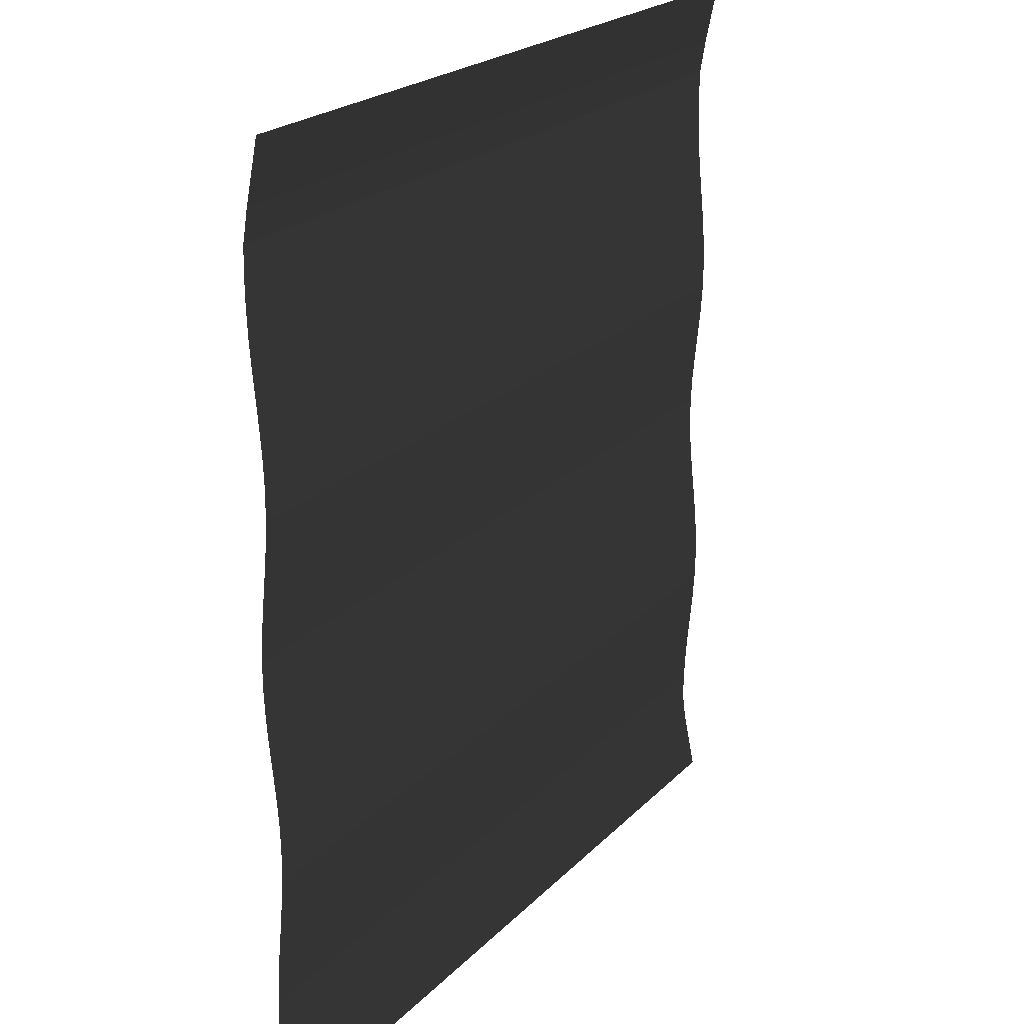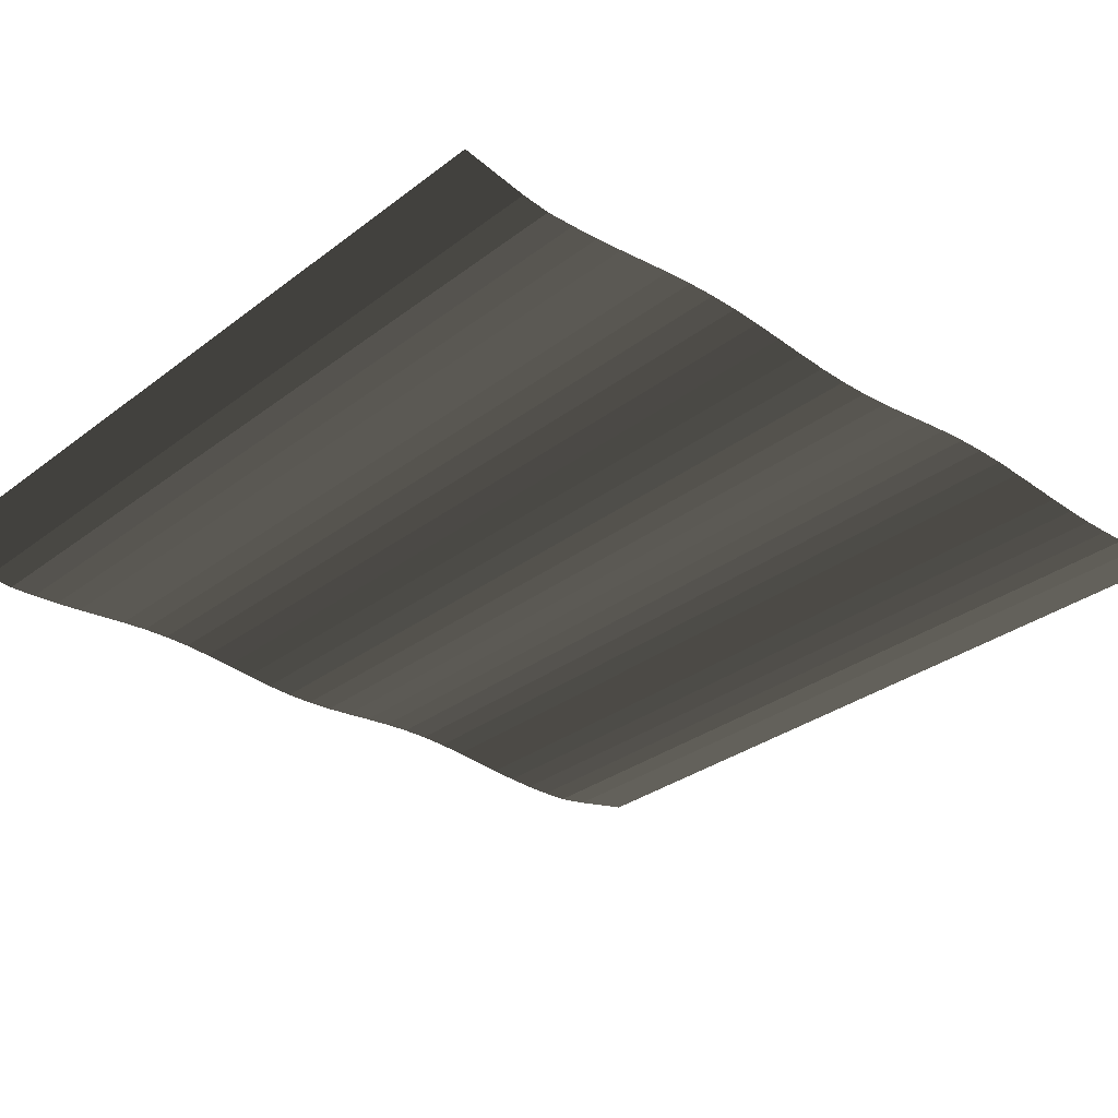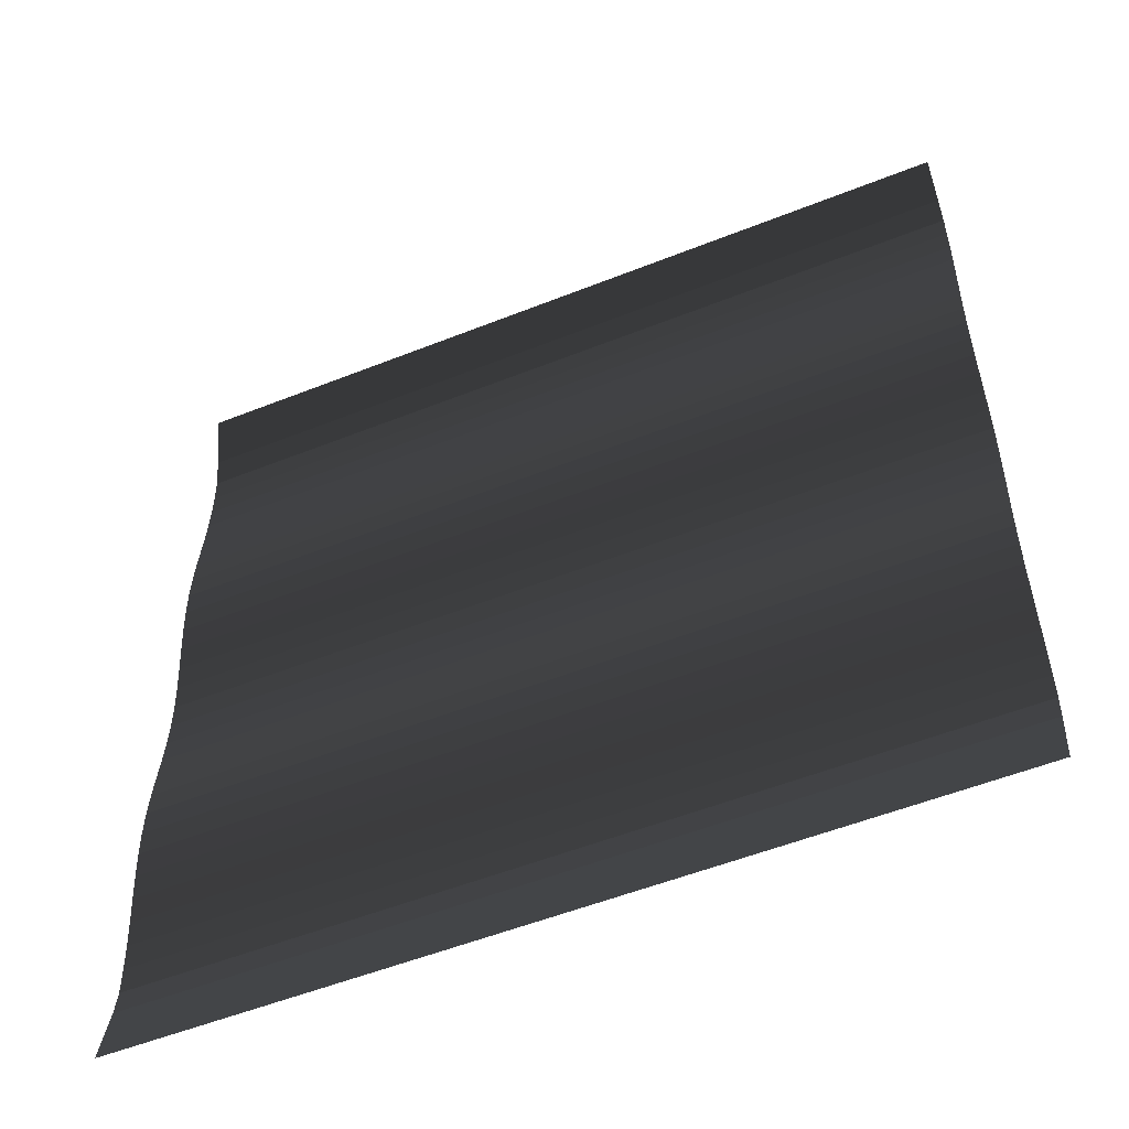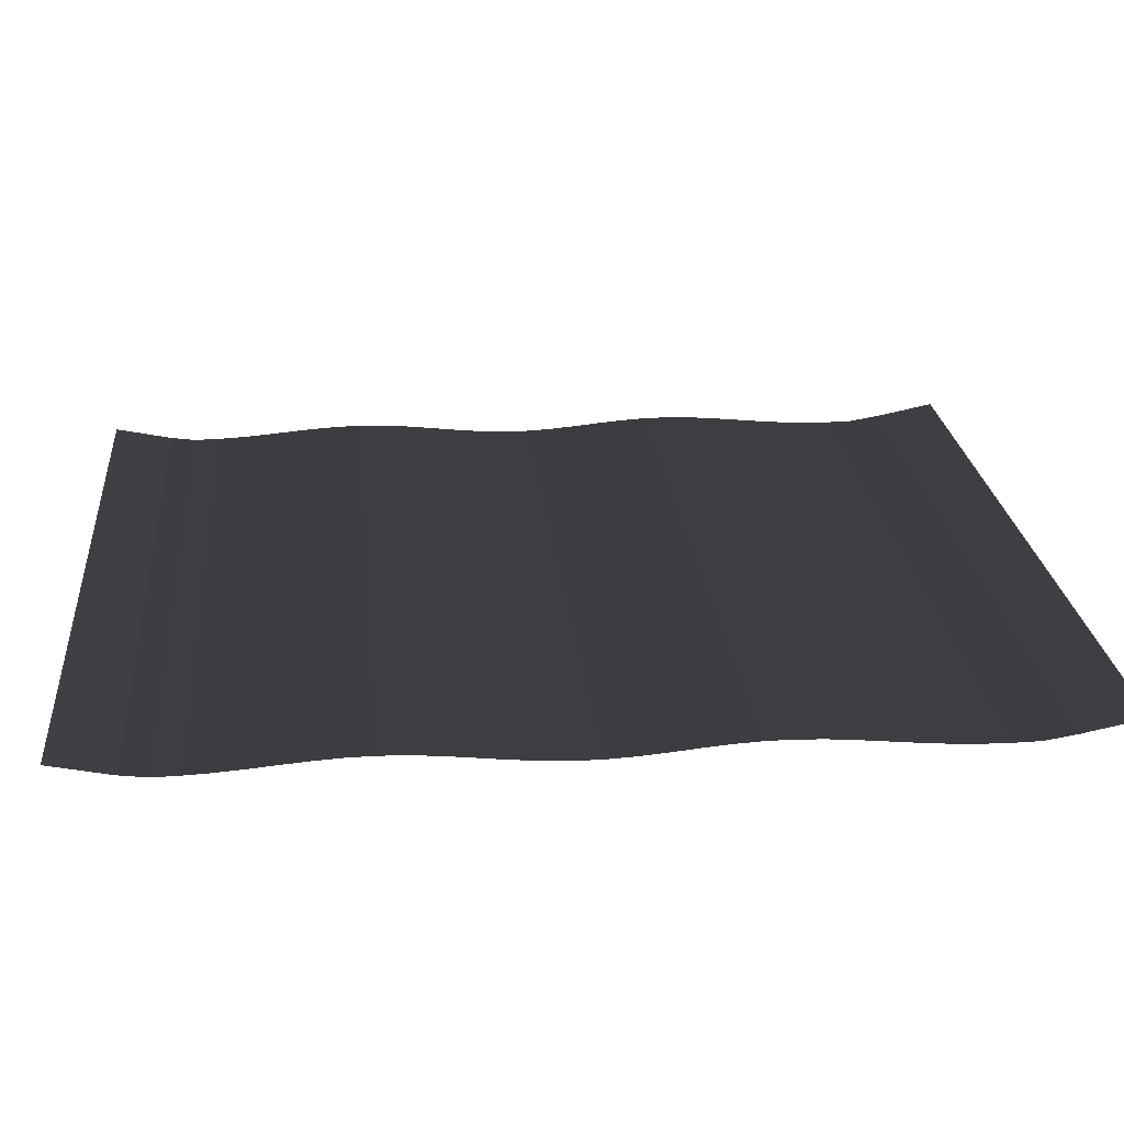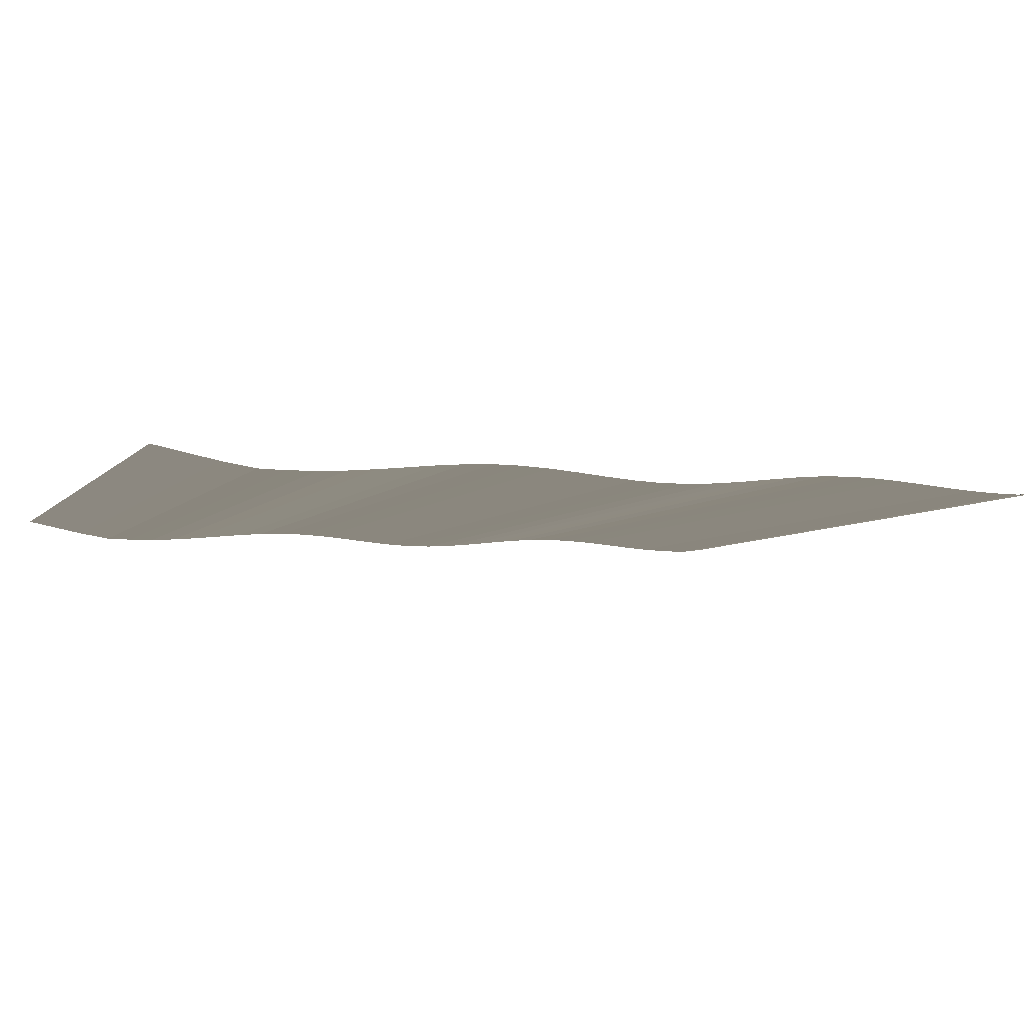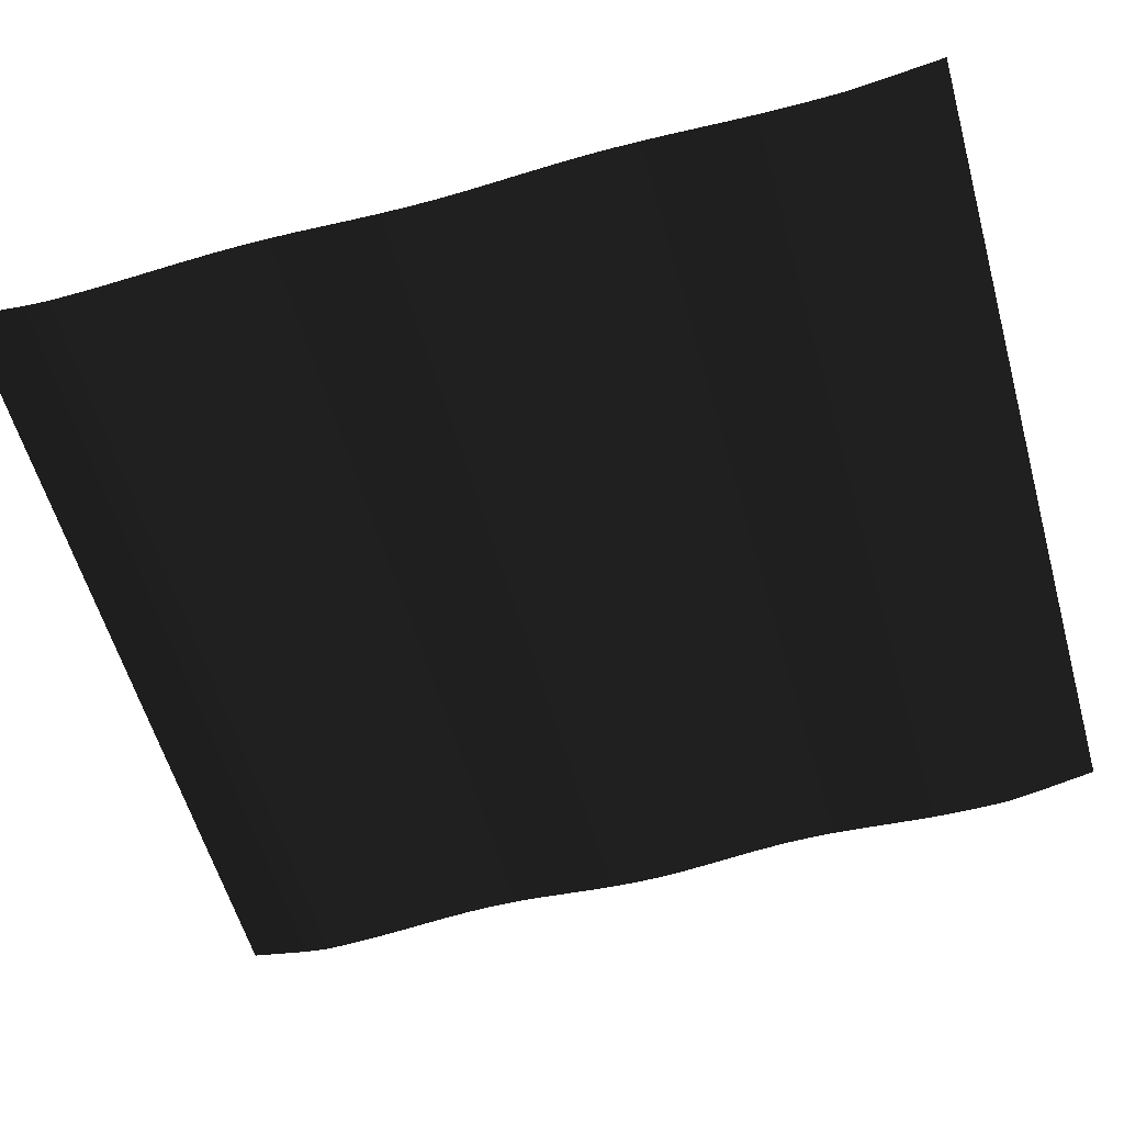
<metadata>
{"format":"obj","ext":"obj","renderer":"f3d","projection":"perspective","resolution":1024,"background":"white","views":[{"elev":22.1,"azim":121.4,"up":"+Z"},{"elev":-30.4,"azim":-132.2,"up":"+Y"},{"elev":-53.8,"azim":-157.0,"up":"+Z"},{"elev":23.0,"azim":-95.3,"up":"+Y"},{"elev":-5.2,"azim":70.7,"up":"+Y"},{"elev":-58.4,"azim":-74.3,"up":"+Y"}]}
</metadata>
<code>
v 5.56 0.17 6.39
v 5.56 0 5.56
v -5.56 0.17 6.39
v -5.56 0 5.56
v -5.56 -0.073 5.117
v 5.56 -0.073 5.117
v -5.56 -0.081 4.753
v 5.56 -0.081 4.753
v -5.56 -0.0766 4.39
v 5.56 -0.0766 4.39
v -5.56 -0.0582 4.025
v 5.56 -0.0582 4.025
v -5.56 -0.0287 3.659
v 5.56 -0.0287 3.659
v -5.56 0.0073 3.293
v 5.56 0.0073 3.293
v -5.56 0.0432 2.926
v 5.56 0.0432 2.926
v -5.56 0.0719 2.558
v 5.56 0.0719 2.558
v -5.56 0.0863 2.189
v 5.56 0.0863 2.189
v -5.56 0.0813 1.819
v 5.56 0.0813 1.819
v -5.56 0.0591 1.448
v 5.56 0.0591 1.448
v -5.56 0.0247 1.076
v 5.56 0.0247 1.076
v -5.56 -0.0139 0.7038
v 5.56 -0.0139 0.7038
v -5.56 -0.0476 0.3307
v 5.56 -0.0476 0.3307
v -5.56 -0.0674 -0.0428
v 5.56 -0.0674 -0.0428
v -5.56 -0.0666 -0.4168
v 5.56 -0.0666 -0.4168
v -5.56 -0.0466 -0.791
v 5.56 -0.0466 -0.791
v -5.56 -0.0119 -1.165
v 5.56 -0.0119 -1.165
v -5.56 0.0294 -1.538
v 5.56 0.0294 -1.538
v -5.56 0.0685 -1.909
v 5.56 0.0685 -1.909
v -5.56 0.0963 -2.279
v 5.56 0.0963 -2.279
v -5.56 0.1057 -2.647
v 5.56 0.1057 -2.647
v -5.56 0.0972 -3.012
v 5.56 0.0972 -3.012
v -5.56 0.0736 -3.377
v 5.56 0.0736 -3.377
v -5.56 0.0413 -3.74
v 5.56 0.0413 -3.74
v -5.56 0.0071 -4.103
v 5.56 0.0071 -4.103
v -5.56 -0.0218 -4.468
v 5.56 -0.0218 -4.468
v -5.56 -0.0398 -4.834
v 5.56 -0.0398 -4.834
v -5.56 -0.0453 -5.202
v 5.56 -0.0453 -5.202
v -5.56 0 -5.56
v 5.56 0 -5.56
v -5.56 0.17 -6.39
v 5.56 0.17 -6.39
g Group_001
f 1 2 4 3
f 4 2 6 5
f 5 6 8 7
f 7 8 10 9
f 9 10 12 11
f 11 12 14 13
f 13 14 16 15
f 15 16 18 17
f 17 18 20 19
f 19 20 22 21
f 21 22 24 23
f 23 24 26 25
f 25 26 28 27
f 27 28 30 29
f 29 30 32 31
f 31 32 34 33
f 33 34 36 35
f 35 36 38 37
f 37 38 40 39
f 39 40 42 41
f 41 42 44 43
f 43 44 46 45
f 45 46 48 47
f 47 48 50 49
f 49 50 52 51
f 51 52 54 53
f 53 54 56 55
f 55 56 58 57
f 57 58 60 59
f 59 60 62 61
f 61 62 64 63
f 63 64 66 65

</code>
